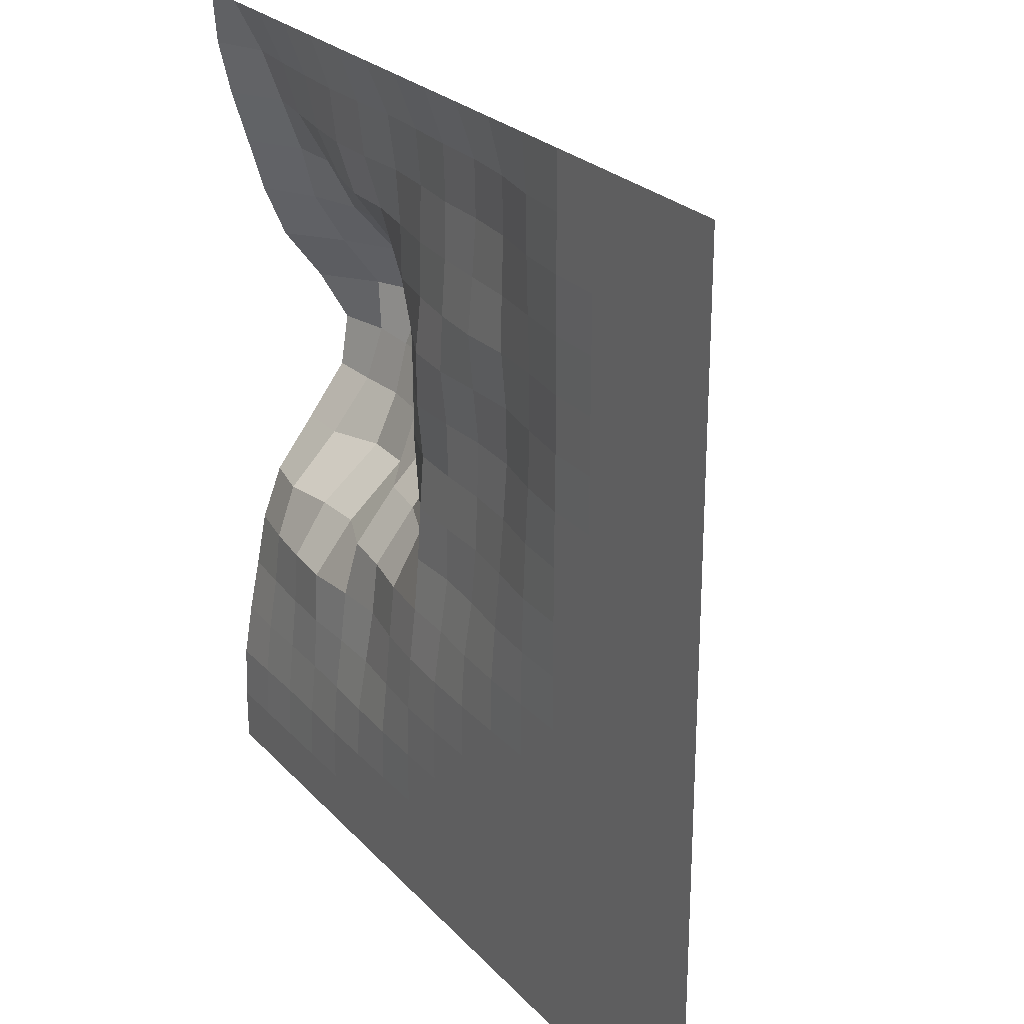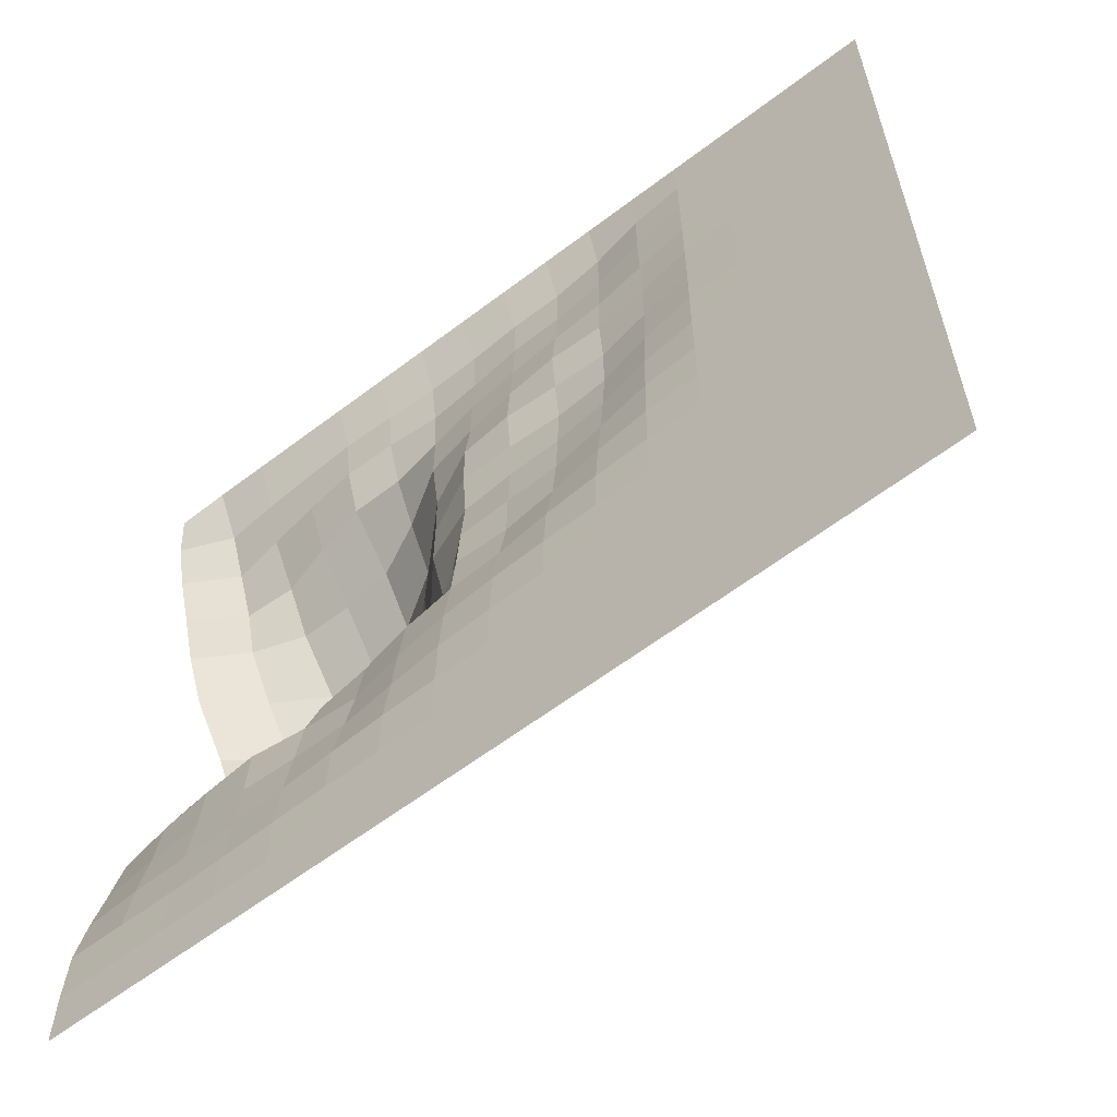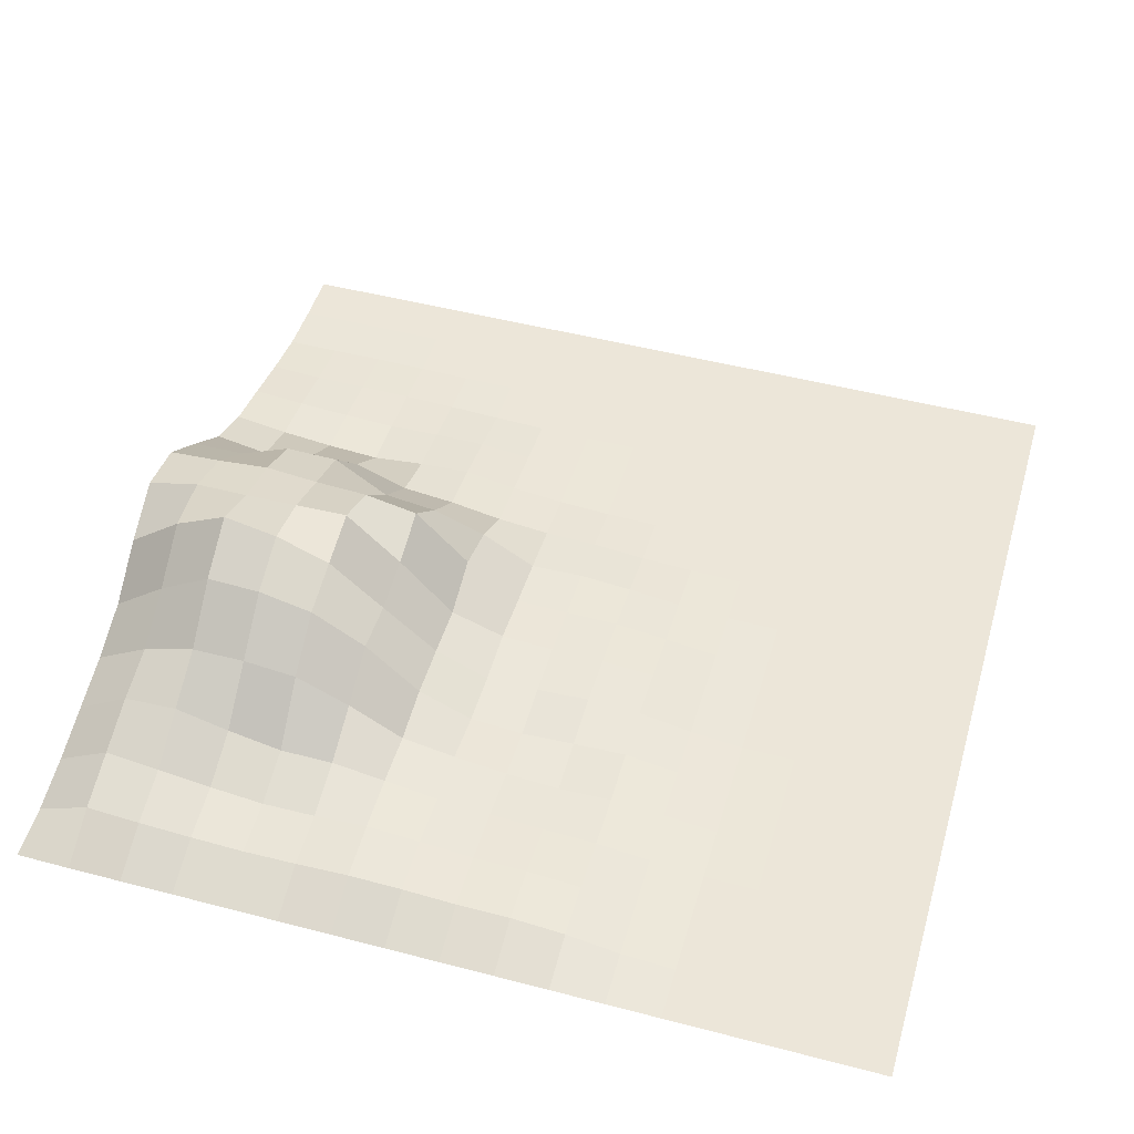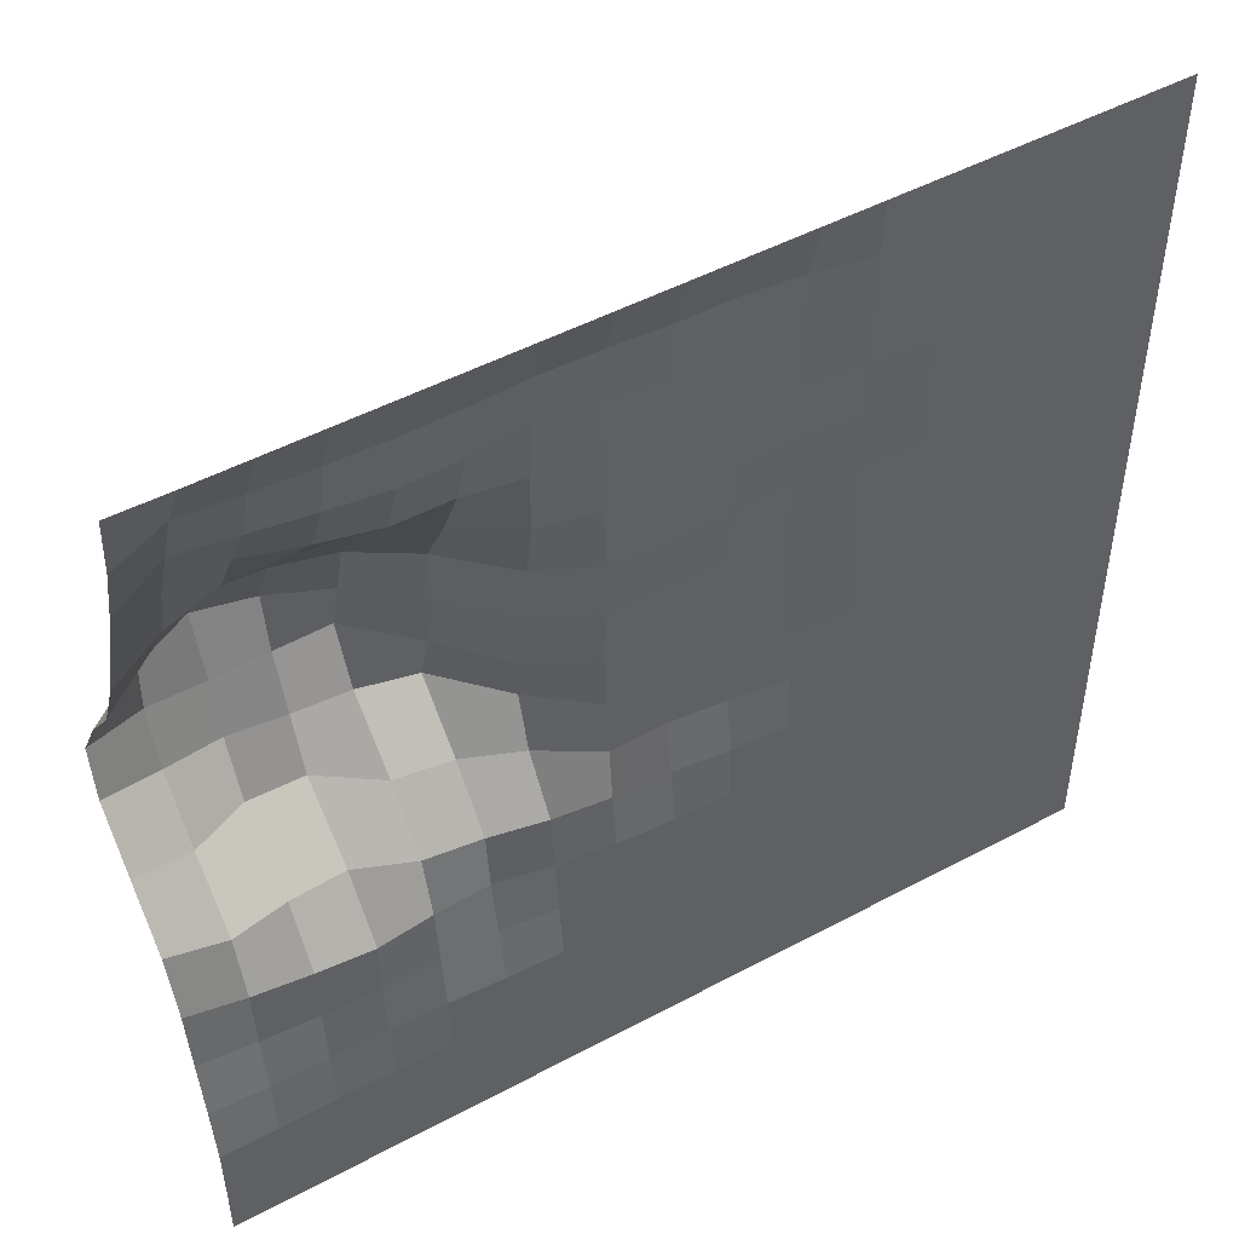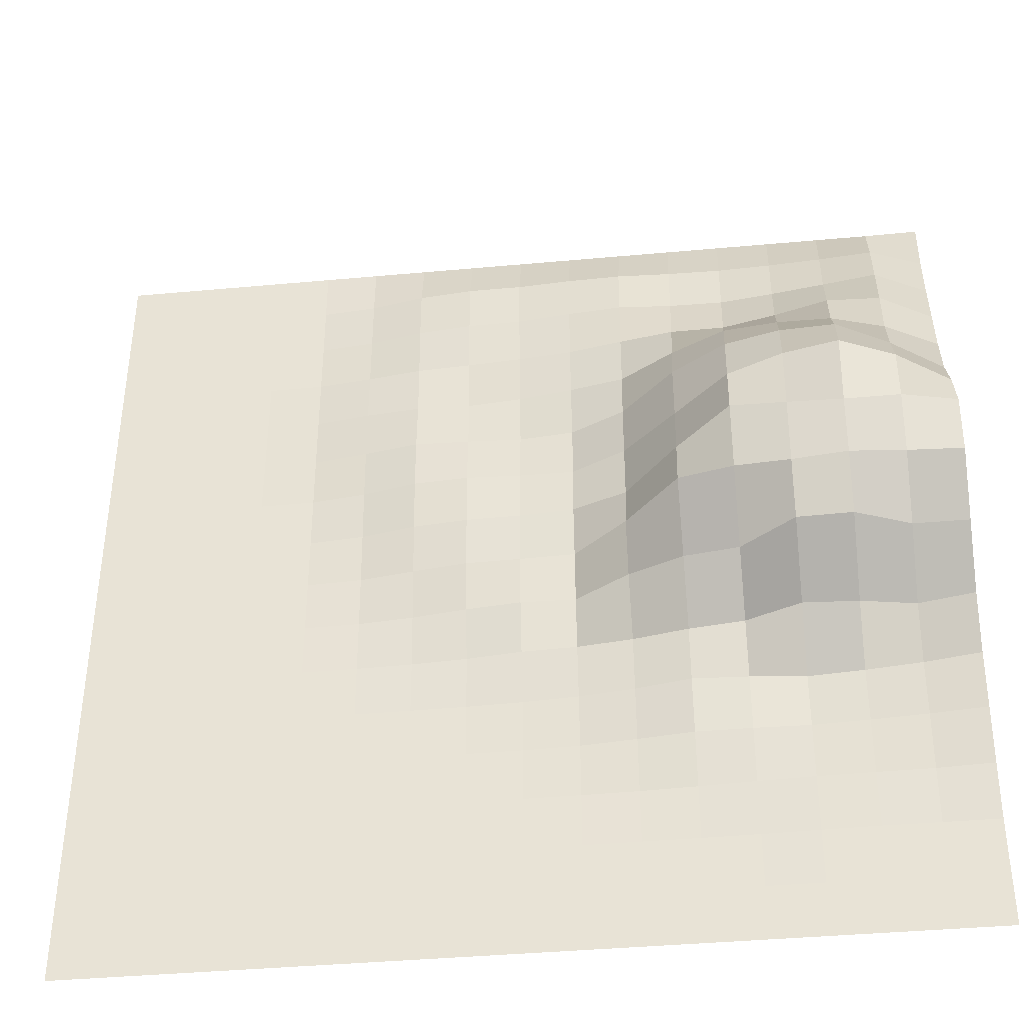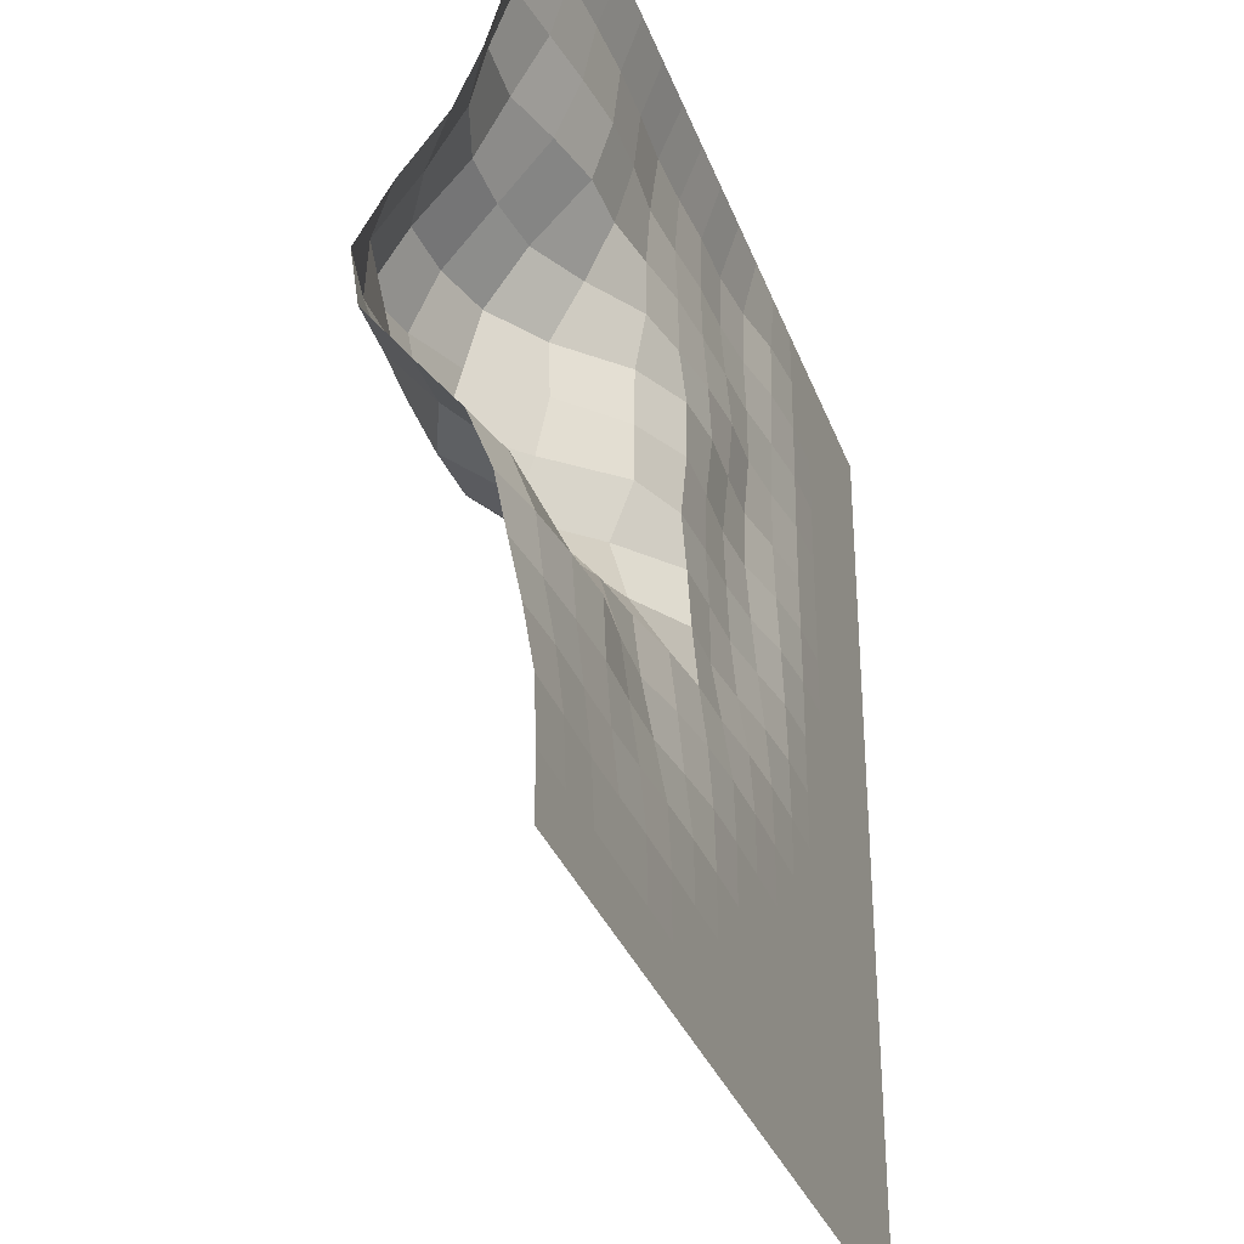
<metadata>
{"format":"obj","ext":"obj","renderer":"f3d","projection":"perspective","resolution":1024,"background":"white","views":[{"elev":25.0,"azim":58.3,"up":"+Z"},{"elev":-61.4,"azim":37.7,"up":"+Z"},{"elev":48.7,"azim":16.2,"up":"+Y"},{"elev":48.6,"azim":-30.9,"up":"+Z"},{"elev":-39.9,"azim":-173.5,"up":"+Z"},{"elev":-33.3,"azim":-71.4,"up":"+Z"}]}
</metadata>
<code>
o mountains8
v 3.062 0 -3
v 3.125 0 -3
v 3.188 0 -3
v 3.25 0 -3
v 3.312 0 -3
v 3.375 0 -3
v 3.438 0 -3
v 3.5 0 -3
v 3.562 0 -3
v 3.625 0 -3
v 3.688 0 -3
v 3.75 0 -3
v 3.812 0 -3
v 3.875 0 -3
v 3.938 0 -3
v 4 0 -3
v 3.062 0.03246 -3.062
v 3.125 0.0274 -3.062
v 3.188 0.02403 -3.062
v 3.25 0.02192 -3.062
v 3.312 0.02319 -3.062
v 3.375 0.02614 -3.062
v 3.438 0.02487 -3.062
v 3.5 0.0215 -3.062
v 3.562 0.0215 -3.062
v 3.625 0.01602 -3.062
v 3.688 0.004637 -3.062
v 3.75 0 -3.062
v 3.812 0 -3.062
v 3.875 0 -3.062
v 3.938 0 -3.062
v 4 0 -3.062
v 3.062 0.05565 -3.125
v 3.125 0.04595 -3.125
v 3.188 0.03668 -3.125
v 3.25 0.02909 -3.125
v 3.312 0.02993 -3.125
v 3.375 0.03457 -3.125
v 3.438 0.02993 -3.125
v 3.5 0.02361 -3.125
v 3.562 0.02277 -3.125
v 3.625 0.01728 -3.125
v 3.688 0.00548 -3.125
v 3.75 0 -3.125
v 3.812 0 -3.125
v 3.875 0 -3.125
v 3.938 0 -3.125
v 4 0 -3.125
v 3.062 0.07883 -3.188
v 3.125 0.08178 -3.188
v 3.188 0.06366 -3.188
v 3.25 0.04932 -3.188
v 3.312 0.0489 -3.188
v 3.375 0.03878 -3.188
v 3.438 0.0274 -3.188
v 3.5 0.02192 -3.188
v 3.562 0.01813 -3.188
v 3.625 0.01518 -3.188
v 3.688 0.007167 -3.188
v 3.75 0.000422 -3.188
v 3.812 0 -3.188
v 3.875 0 -3.188
v 3.938 0 -3.188
v 4 0 -3.188
v 3.062 0.09485 -3.25
v 3.125 0.1155 -3.25
v 3.188 0.1159 -3.25
v 3.25 0.1088 -3.25
v 3.312 0.07799 -3.25
v 3.375 0.03921 -3.25
v 3.438 0.02698 -3.25
v 3.5 0.01771 -3.25
v 3.562 0.01265 -3.25
v 3.625 0.01476 -3.25
v 3.688 0.009275 -3.25
v 3.75 0.000843 -3.25
v 3.812 0 -3.25
v 3.875 0 -3.25
v 3.938 0 -3.25
v 4 0 -3.25
v 3.062 0.1328 -3.312
v 3.125 0.1703 -3.312
v 3.188 0.1674 -3.312
v 3.25 0.1518 -3.312
v 3.312 0.1117 -3.312
v 3.375 0.05017 -3.312
v 3.438 0.02023 -3.312
v 3.5 0.01476 -3.312
v 3.562 0.01813 -3.312
v 3.625 0.02023 -3.312
v 3.688 0.009696 -3.312
v 3.75 0.000843 -3.312
v 3.812 0 -3.312
v 3.875 0 -3.312
v 3.938 0 -3.312
v 4 0 -3.312
v 3.062 0.1792 -3.375
v 3.125 0.2095 -3.375
v 3.188 0.1956 -3.375
v 3.25 0.1686 -3.375
v 3.312 0.1096 -3.375
v 3.375 0.05143 -3.375
v 3.438 0.02108 -3.375
v 3.5 0.0215 -3.375
v 3.562 0.02445 -3.375
v 3.625 0.02108 -3.375
v 3.688 0.00801 -3.375
v 3.75 0.000422 -3.375
v 3.812 0 -3.375
v 3.875 0 -3.375
v 3.938 0 -3.375
v 4 0 -3.375
v 3.062 0.1821 -3.438
v 3.125 0.1821 -3.438
v 3.188 0.1838 -3.438
v 3.25 0.1851 -3.438
v 3.312 0.1227 -3.438
v 3.375 0.05101 -3.438
v 3.438 0.02698 -3.438
v 3.5 0.02319 -3.438
v 3.562 0.02234 -3.438
v 3.625 0.01686 -3.438
v 3.688 0.005059 -3.438
v 3.75 0 -3.438
v 3.812 0 -3.438
v 3.875 0 -3.438
v 3.938 0 -3.438
v 4 0 -3.438
v 3.062 0.1606 -3.5
v 3.125 0.1665 -3.5
v 3.188 0.1598 -3.5
v 3.25 0.156 -3.5
v 3.312 0.1421 -3.5
v 3.375 0.07462 -3.5
v 3.438 0.02234 -3.5
v 3.5 0.02066 -3.5
v 3.562 0.01981 -3.5
v 3.625 0.0118 -3.5
v 3.688 0.002529 -3.5
v 3.75 0 -3.5
v 3.812 0 -3.5
v 3.875 0 -3.5
v 3.938 0 -3.5
v 4 0 -3.5
v 3.062 0.1109 -3.562
v 3.125 0.1374 -3.562
v 3.188 0.1362 -3.562
v 3.25 0.09148 -3.562
v 3.312 0.08263 -3.562
v 3.375 0.05733 -3.562
v 3.438 0.01855 -3.562
v 3.5 0.02023 -3.562
v 3.562 0.01433 -3.562
v 3.625 0.005902 -3.562
v 3.688 0.000843 -3.562
v 3.75 0 -3.562
v 3.812 0 -3.562
v 3.875 0 -3.562
v 3.938 0 -3.562
v 4 0 -3.562
v 3.062 0.04974 -3.625
v 3.125 0.06155 -3.625
v 3.188 0.06534 -3.625
v 3.25 0.04005 -3.625
v 3.312 0.03246 -3.625
v 3.375 0.02023 -3.625
v 3.438 0.01307 -3.625
v 3.5 0.01096 -3.625
v 3.562 0.004637 -3.625
v 3.625 0.001265 -3.625
v 3.688 0 -3.625
v 3.75 0 -3.625
v 3.812 0 -3.625
v 3.875 0 -3.625
v 3.938 0 -3.625
v 4 0 -3.625
v 3.062 0.02698 -3.688
v 3.125 0.01981 -3.688
v 3.188 0.01518 -3.688
v 3.25 0.02192 -3.688
v 3.312 0.02529 -3.688
v 3.375 0.01349 -3.688
v 3.438 0.005902 -3.688
v 3.5 0.002108 -3.688
v 3.562 0.000422 -3.688
v 3.625 0 -3.688
v 3.688 0 -3.688
v 3.75 0 -3.688
v 3.812 0 -3.688
v 3.875 0 -3.688
v 3.938 0 -3.688
v 4 0 -3.688
v 3.062 0.01981 -3.75
v 3.125 0.0156 -3.75
v 3.188 0.01265 -3.75
v 3.25 0.01433 -3.75
v 3.312 0.01433 -3.75
v 3.375 0.007588 -3.75
v 3.438 0.001686 -3.75
v 3.5 0 -3.75
v 3.562 0 -3.75
v 3.625 0 -3.75
v 3.688 0 -3.75
v 3.75 0 -3.75
v 3.812 0 -3.75
v 3.875 0 -3.75
v 3.938 0 -3.75
v 4 0 -3.75
v 3.062 0.009275 -3.812
v 3.125 0.008853 -3.812
v 3.188 0.00801 -3.812
v 3.25 0.005902 -3.812
v 3.312 0.002951 -3.812
v 3.375 0.000843 -3.812
v 3.438 0 -3.812
v 3.5 0 -3.812
v 3.562 0 -3.812
v 3.625 0 -3.812
v 3.688 0 -3.812
v 3.75 0 -3.812
v 3.812 0 -3.812
v 3.875 0 -3.812
v 3.938 0 -3.812
v 4 0 -3.812
v 3.062 0.002108 -3.875
v 3.125 0.002529 -3.875
v 3.188 0.001686 -3.875
v 3.25 0.000422 -3.875
v 3.312 0 -3.875
v 3.375 0 -3.875
v 3.438 0 -3.875
v 3.5 0 -3.875
v 3.562 0 -3.875
v 3.625 0 -3.875
v 3.688 0 -3.875
v 3.75 0 -3.875
v 3.812 0 -3.875
v 3.875 0 -3.875
v 3.938 0 -3.875
v 4 0 -3.875
v 3.062 0 -3.938
v 3.125 0 -3.938
v 3.188 0 -3.938
v 3.25 0 -3.938
v 3.312 0 -3.938
v 3.375 0 -3.938
v 3.438 0 -3.938
v 3.5 0 -3.938
v 3.562 0 -3.938
v 3.625 0 -3.938
v 3.688 0 -3.938
v 3.75 0 -3.938
v 3.812 0 -3.938
v 3.875 0 -3.938
v 3.938 0 -3.938
v 4 0 -3.938
v 3.062 0 -4
v 3.125 0 -4
v 3.188 0 -4
v 3.25 0 -4
v 3.312 0 -4
v 3.375 0 -4
v 3.438 0 -4
v 3.5 0 -4
v 3.562 0 -4
v 3.625 0 -4
v 3.688 0 -4
v 3.75 0 -4
v 3.812 0 -4
v 3.875 0 -4
v 3.938 0 -4
v 4 0 -4
v 3 0.000843 -3
v 3 0.005902 -3.062
v 3 0.02023 -3.125
v 3 0.03921 -3.188
v 3 0.05776 -3.25
v 3 0.08431 -3.312
v 3 0.1311 -3.375
v 3 0.1669 -3.438
v 3 0.1572 -3.5
v 3 0.1105 -3.562
v 3 0.06239 -3.625
v 3 0.03794 -3.688
v 3 0.02572 -3.75
v 3 0.01265 -3.812
v 3 0.002108 -3.875
v 3 0 -3.938
v 3 0 -4
f 1 2 18 17
f 2 3 19 18
f 3 4 20 19
f 4 5 21 20
f 5 6 22 21
f 6 7 23 22
f 7 8 24 23
f 8 9 25 24
f 9 10 26 25
f 10 11 27 26
f 11 12 28 27
f 12 13 29 28
f 13 14 30 29
f 14 15 31 30
f 15 16 32 31
f 17 18 34 33
f 18 19 35 34
f 19 20 36 35
f 20 21 37 36
f 21 22 38 37
f 22 23 39 38
f 23 24 40 39
f 24 25 41 40
f 25 26 42 41
f 26 27 43 42
f 27 28 44 43
f 28 29 45 44
f 29 30 46 45
f 30 31 47 46
f 31 32 48 47
f 33 34 50 49
f 34 35 51 50
f 35 36 52 51
f 36 37 53 52
f 37 38 54 53
f 38 39 55 54
f 39 40 56 55
f 40 41 57 56
f 41 42 58 57
f 42 43 59 58
f 43 44 60 59
f 44 45 61 60
f 45 46 62 61
f 46 47 63 62
f 47 48 64 63
f 49 50 66 65
f 50 51 67 66
f 51 52 68 67
f 52 53 69 68
f 53 54 70 69
f 54 55 71 70
f 55 56 72 71
f 56 57 73 72
f 57 58 74 73
f 58 59 75 74
f 59 60 76 75
f 60 61 77 76
f 61 62 78 77
f 62 63 79 78
f 63 64 80 79
f 65 66 82 81
f 66 67 83 82
f 67 68 84 83
f 68 69 85 84
f 69 70 86 85
f 70 71 87 86
f 71 72 88 87
f 72 73 89 88
f 73 74 90 89
f 74 75 91 90
f 75 76 92 91
f 76 77 93 92
f 77 78 94 93
f 78 79 95 94
f 79 80 96 95
f 81 82 98 97
f 82 83 99 98
f 83 84 100 99
f 84 85 101 100
f 85 86 102 101
f 86 87 103 102
f 87 88 104 103
f 88 89 105 104
f 89 90 106 105
f 90 91 107 106
f 91 92 108 107
f 92 93 109 108
f 93 94 110 109
f 94 95 111 110
f 95 96 112 111
f 97 98 114 113
f 98 99 115 114
f 99 100 116 115
f 100 101 117 116
f 101 102 118 117
f 102 103 119 118
f 103 104 120 119
f 104 105 121 120
f 105 106 122 121
f 106 107 123 122
f 107 108 124 123
f 108 109 125 124
f 109 110 126 125
f 110 111 127 126
f 111 112 128 127
f 113 114 130 129
f 114 115 131 130
f 115 116 132 131
f 116 117 133 132
f 117 118 134 133
f 118 119 135 134
f 119 120 136 135
f 120 121 137 136
f 121 122 138 137
f 122 123 139 138
f 123 124 140 139
f 124 125 141 140
f 125 126 142 141
f 126 127 143 142
f 127 128 144 143
f 129 130 146 145
f 130 131 147 146
f 131 132 148 147
f 132 133 149 148
f 133 134 150 149
f 134 135 151 150
f 135 136 152 151
f 136 137 153 152
f 137 138 154 153
f 138 139 155 154
f 139 140 156 155
f 140 141 157 156
f 141 142 158 157
f 142 143 159 158
f 143 144 160 159
f 145 146 162 161
f 146 147 163 162
f 147 148 164 163
f 148 149 165 164
f 149 150 166 165
f 150 151 167 166
f 151 152 168 167
f 152 153 169 168
f 153 154 170 169
f 154 155 171 170
f 155 156 172 171
f 156 157 173 172
f 157 158 174 173
f 158 159 175 174
f 159 160 176 175
f 161 162 178 177
f 162 163 179 178
f 163 164 180 179
f 164 165 181 180
f 165 166 182 181
f 166 167 183 182
f 167 168 184 183
f 168 169 185 184
f 169 170 186 185
f 170 171 187 186
f 171 172 188 187
f 172 173 189 188
f 173 174 190 189
f 174 175 191 190
f 175 176 192 191
f 177 178 194 193
f 178 179 195 194
f 179 180 196 195
f 180 181 197 196
f 181 182 198 197
f 182 183 199 198
f 183 184 200 199
f 184 185 201 200
f 185 186 202 201
f 186 187 203 202
f 187 188 204 203
f 188 189 205 204
f 189 190 206 205
f 190 191 207 206
f 191 192 208 207
f 193 194 210 209
f 194 195 211 210
f 195 196 212 211
f 196 197 213 212
f 197 198 214 213
f 198 199 215 214
f 199 200 216 215
f 200 201 217 216
f 201 202 218 217
f 202 203 219 218
f 203 204 220 219
f 204 205 221 220
f 205 206 222 221
f 206 207 223 222
f 207 208 224 223
f 209 210 226 225
f 210 211 227 226
f 211 212 228 227
f 212 213 229 228
f 213 214 230 229
f 214 215 231 230
f 215 216 232 231
f 216 217 233 232
f 217 218 234 233
f 218 219 235 234
f 219 220 236 235
f 220 221 237 236
f 221 222 238 237
f 222 223 239 238
f 223 224 240 239
f 225 226 242 241
f 226 227 243 242
f 227 228 244 243
f 228 229 245 244
f 229 230 246 245
f 230 231 247 246
f 231 232 248 247
f 232 233 249 248
f 233 234 250 249
f 234 235 251 250
f 235 236 252 251
f 236 237 253 252
f 237 238 254 253
f 238 239 255 254
f 239 240 256 255
f 241 242 258 257
f 242 243 259 258
f 243 244 260 259
f 244 245 261 260
f 245 246 262 261
f 246 247 263 262
f 247 248 264 263
f 248 249 265 264
f 249 250 266 265
f 250 251 267 266
f 251 252 268 267
f 252 253 269 268
f 253 254 270 269
f 254 255 271 270
f 255 256 272 271
f 273 1 17 274
f 17 33 275 274
f 33 49 276 275
f 49 65 277 276
f 65 81 278 277
f 81 97 279 278
f 97 113 280 279
f 113 129 281 280
f 129 145 282 281
f 145 161 283 282
f 161 177 284 283
f 177 193 285 284
f 193 209 286 285
f 209 225 287 286
f 225 241 288 287
f 289 288 241 257

</code>
